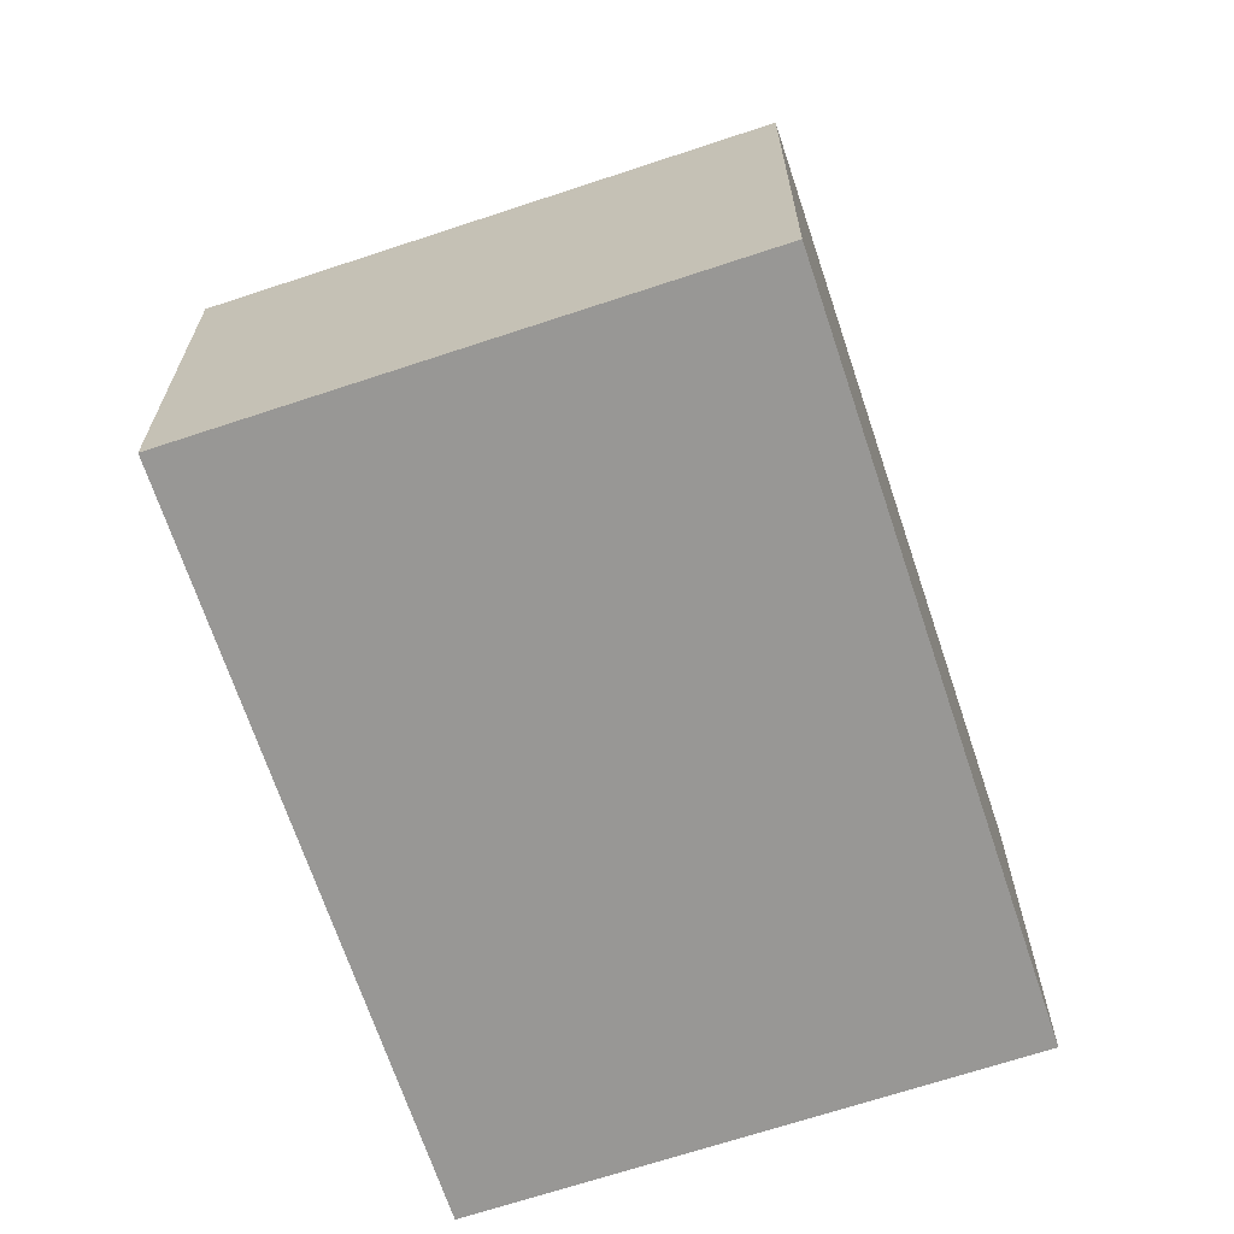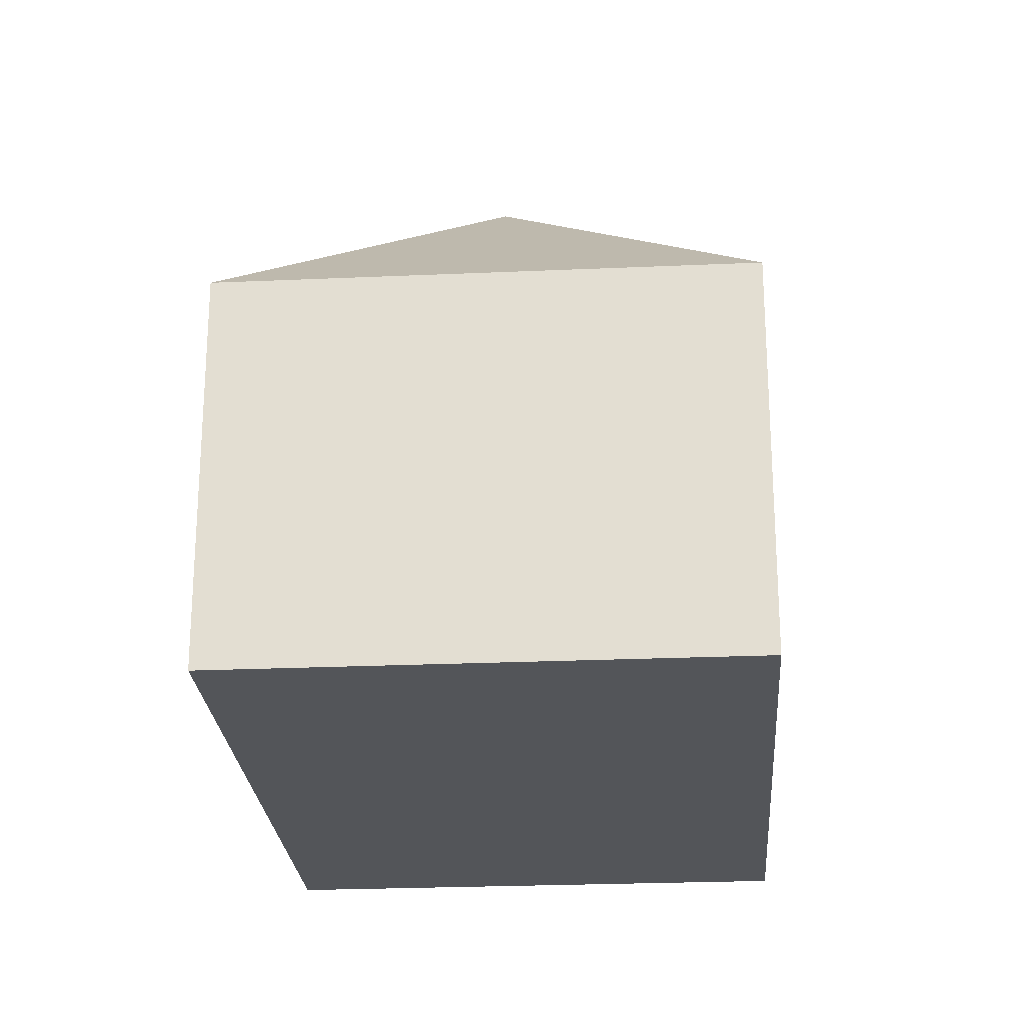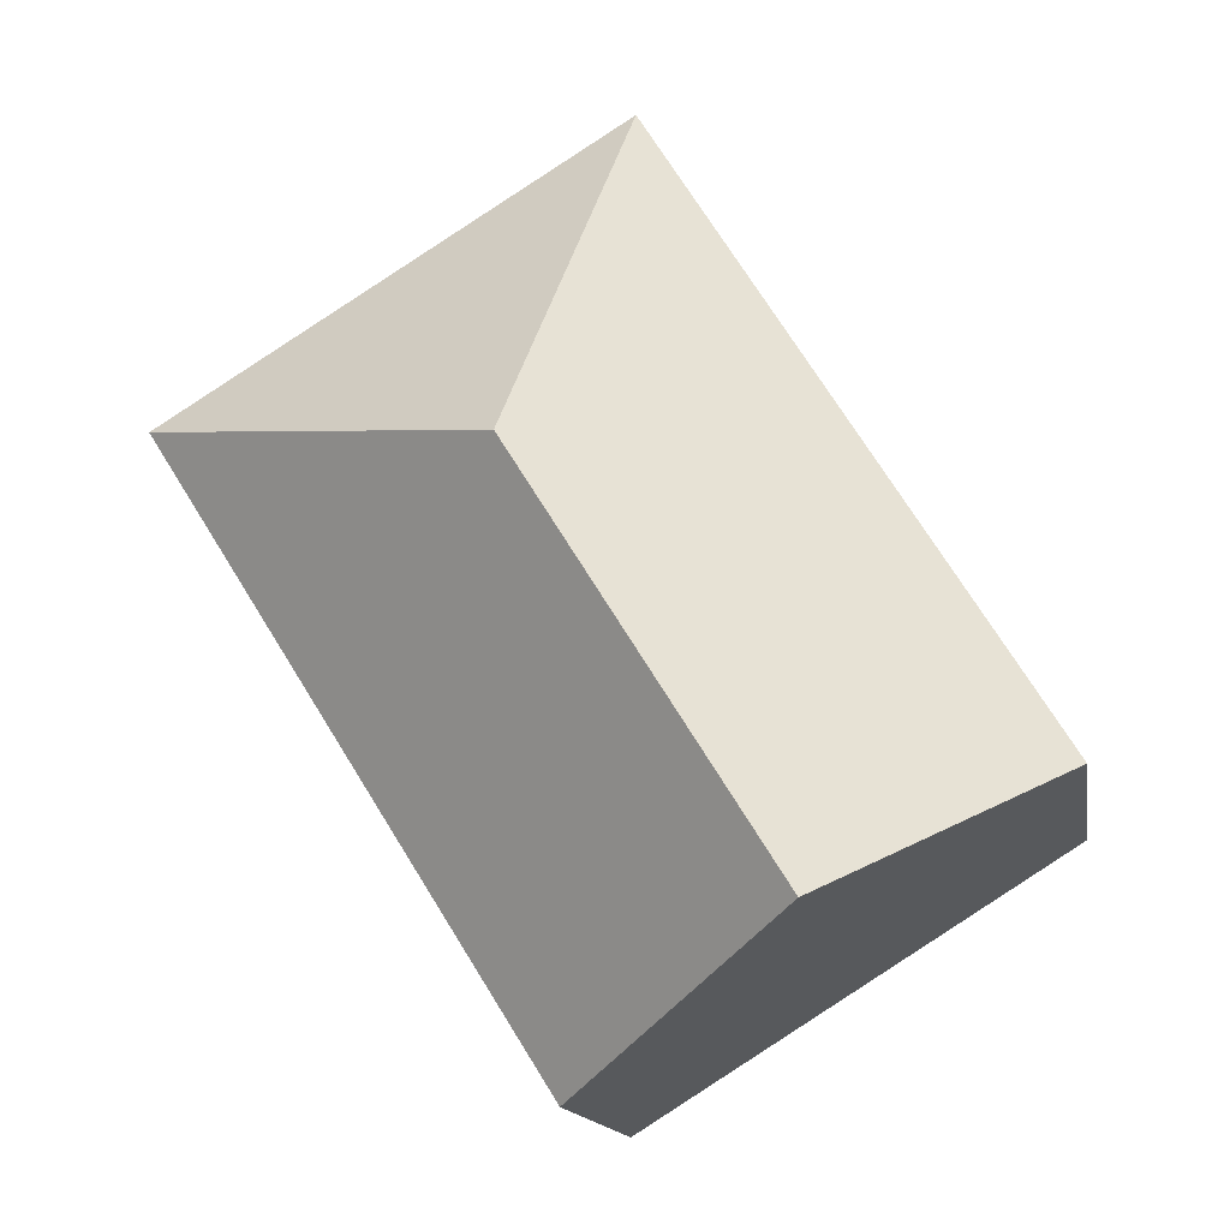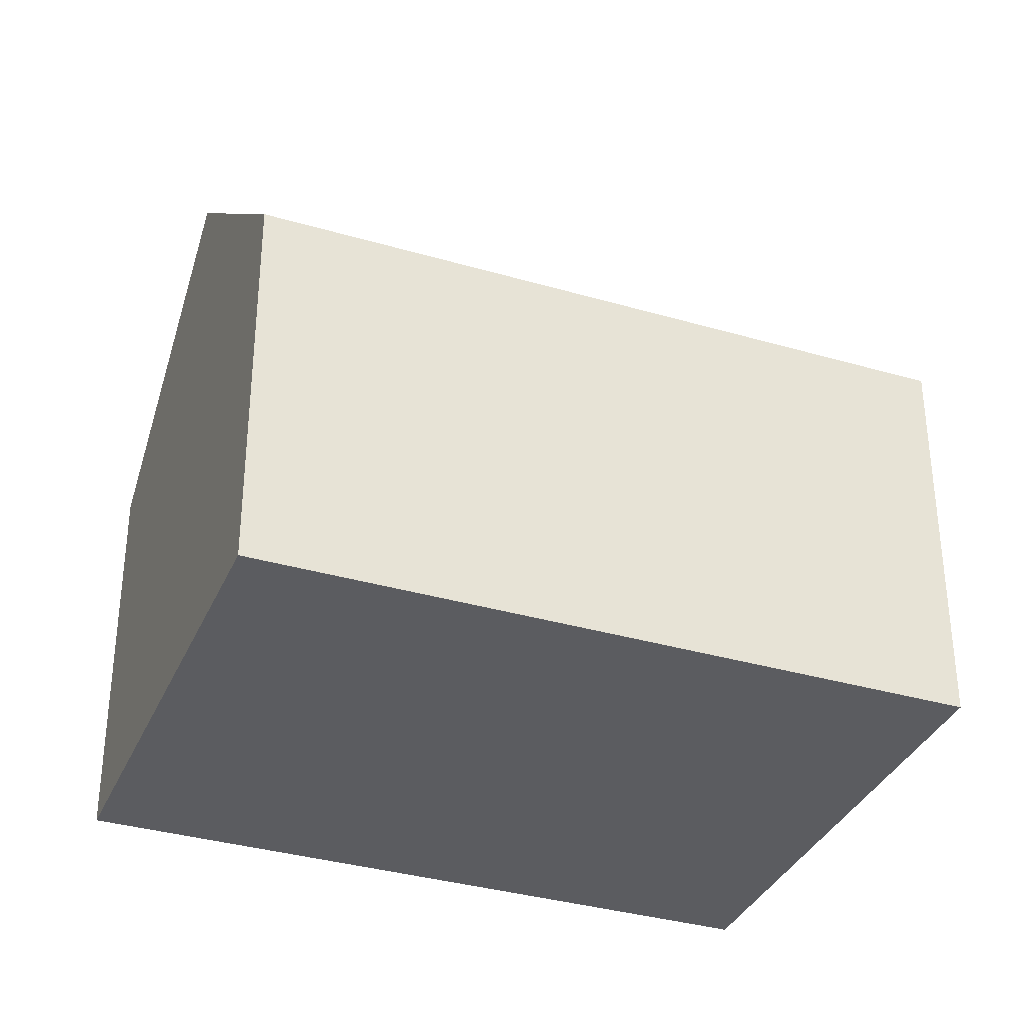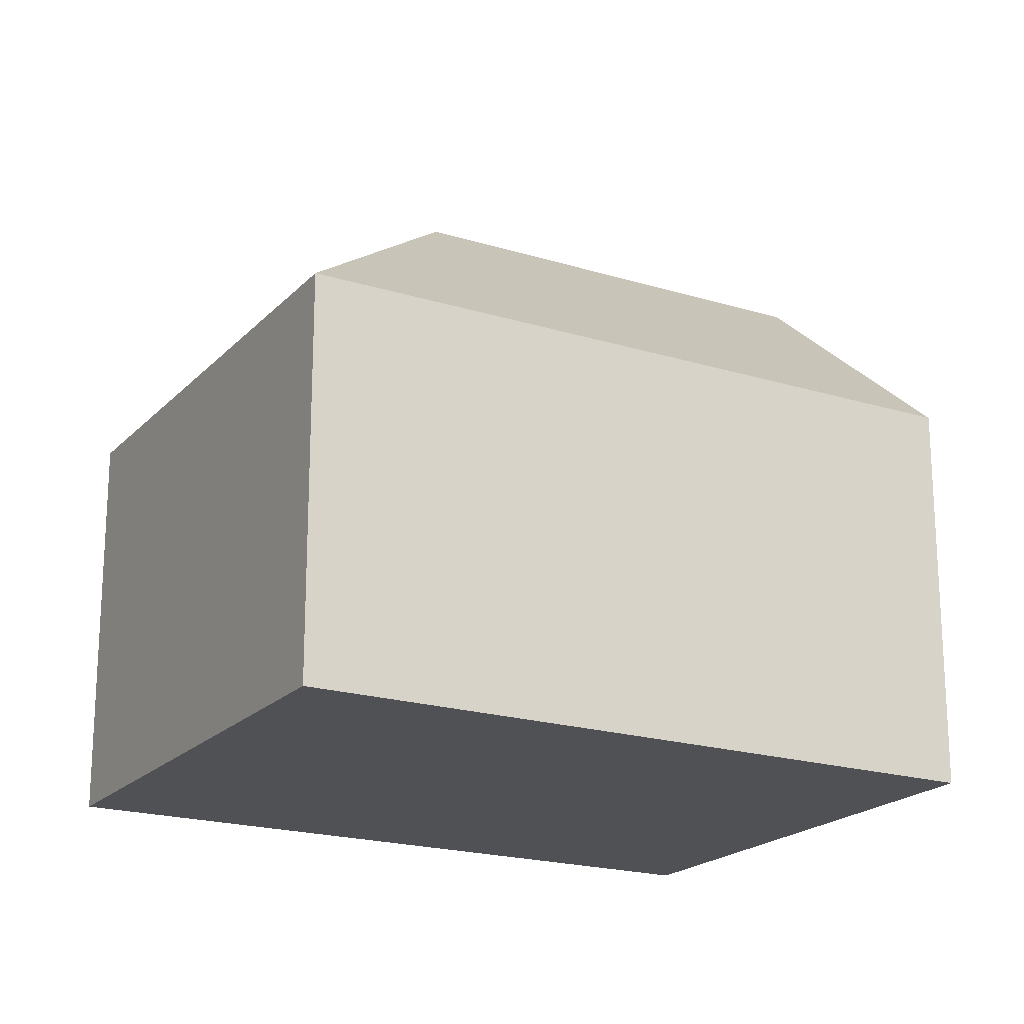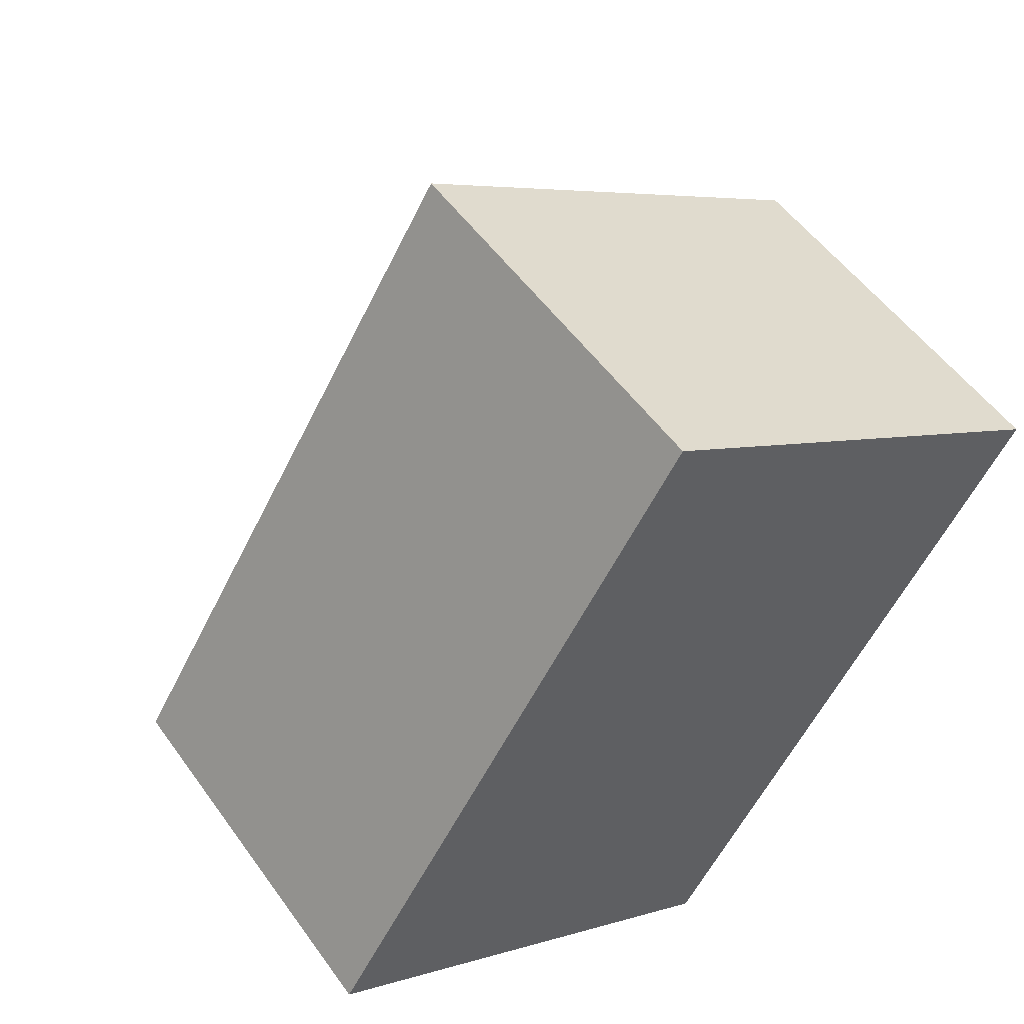
<metadata>
{"format":"obj","ext":"obj","renderer":"f3d","projection":"perspective","resolution":1024,"background":"white","views":[{"elev":-68.2,"azim":50.4,"up":"+Y"},{"elev":-24.4,"azim":36.2,"up":"+Y"},{"elev":-13.8,"azim":-171.1,"up":"+Z"},{"elev":-35.0,"azim":-79.3,"up":"+Y"},{"elev":-20.0,"azim":92.4,"up":"+Y"},{"elev":52.6,"azim":-34.6,"up":"+Z"}]}
</metadata>
<code>
v  5.102 14.12 -3.189
v  18.9 9.06 7.534
v  10.2 9.06 -6.378
v  10.61 14.12 5.621
v  8.696 9.06 13.91
v  0 9.06 5.548e-16
v  0 0 0
v  8.696 -8.518e-16 13.91
v  18.9 -4.613e-16 7.534
v  10.2 3.905e-16 -6.378
v  5.102 1.953e-16 -3.189
g defaultobject
f 1 2 3
f 2 1 4
f 4 5 2
f 5 1 6
f 1 5 4
f 7 5 6
f 5 7 8
f 8 2 5
f 2 8 9
f 9 3 2
f 3 9 10
f 3 6 1
f 6 3 7
f 7 3 11
f 11 3 10
f 11 8 7
f 8 11 9
f 9 11 10

</code>
